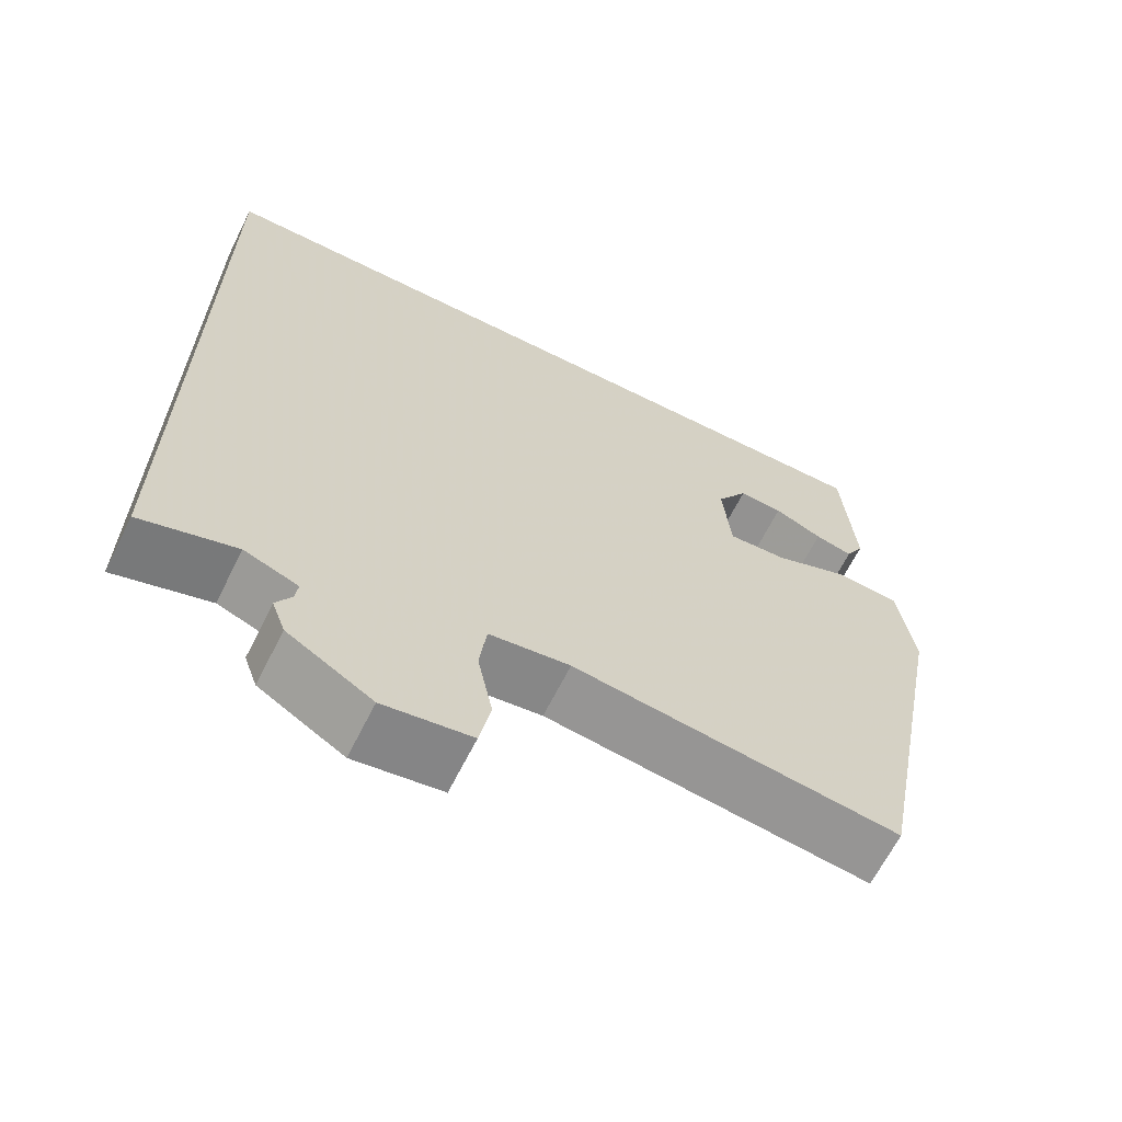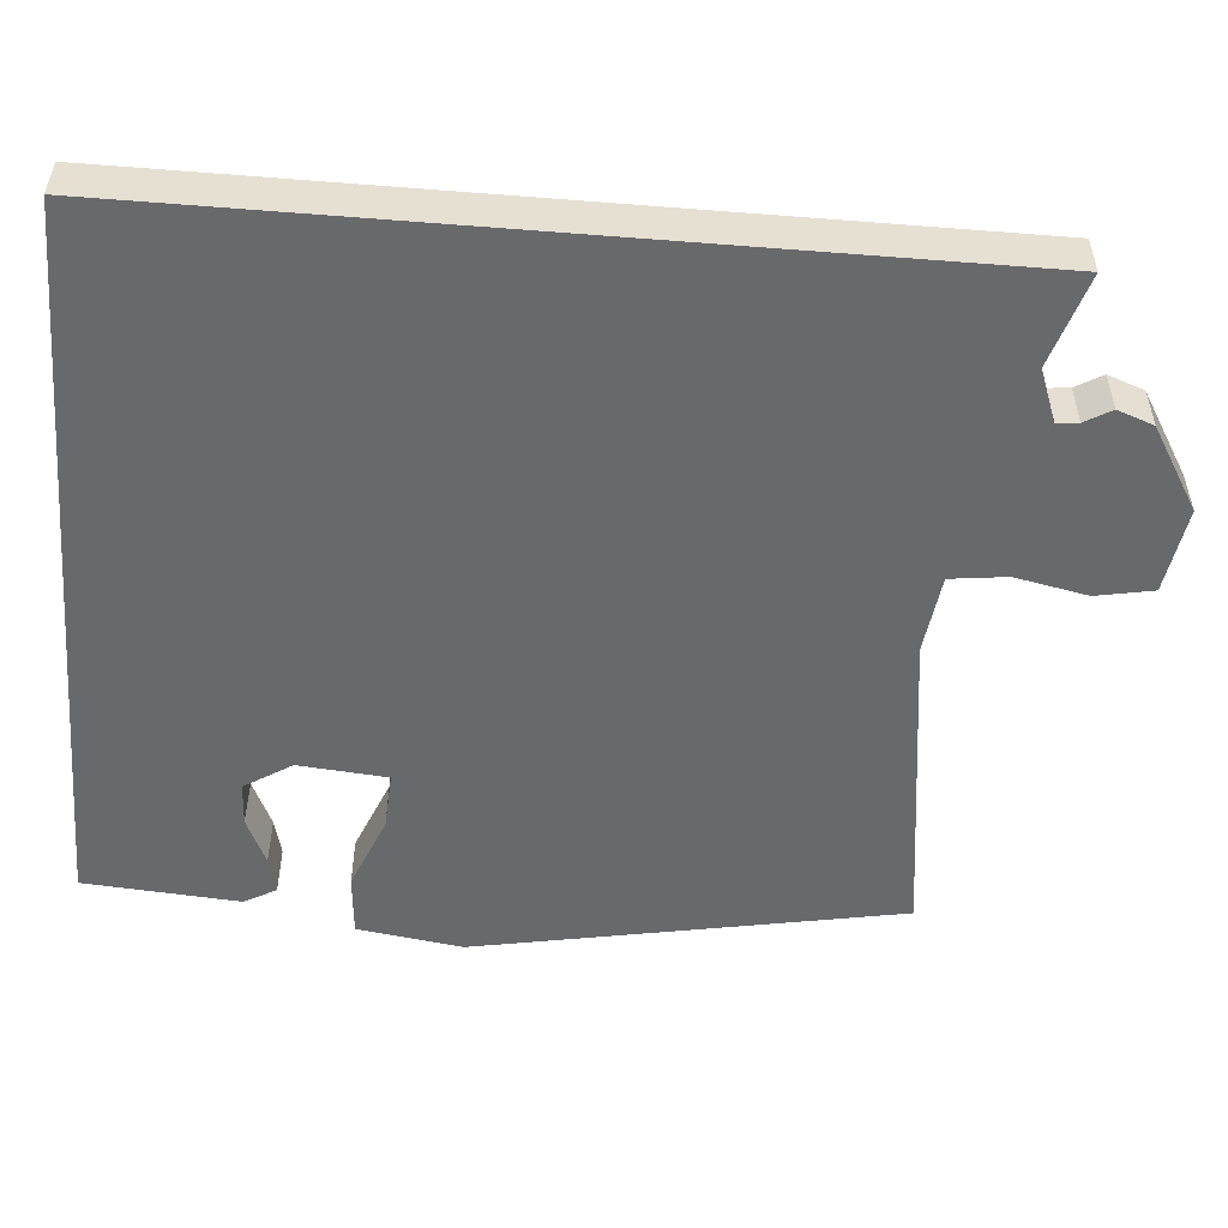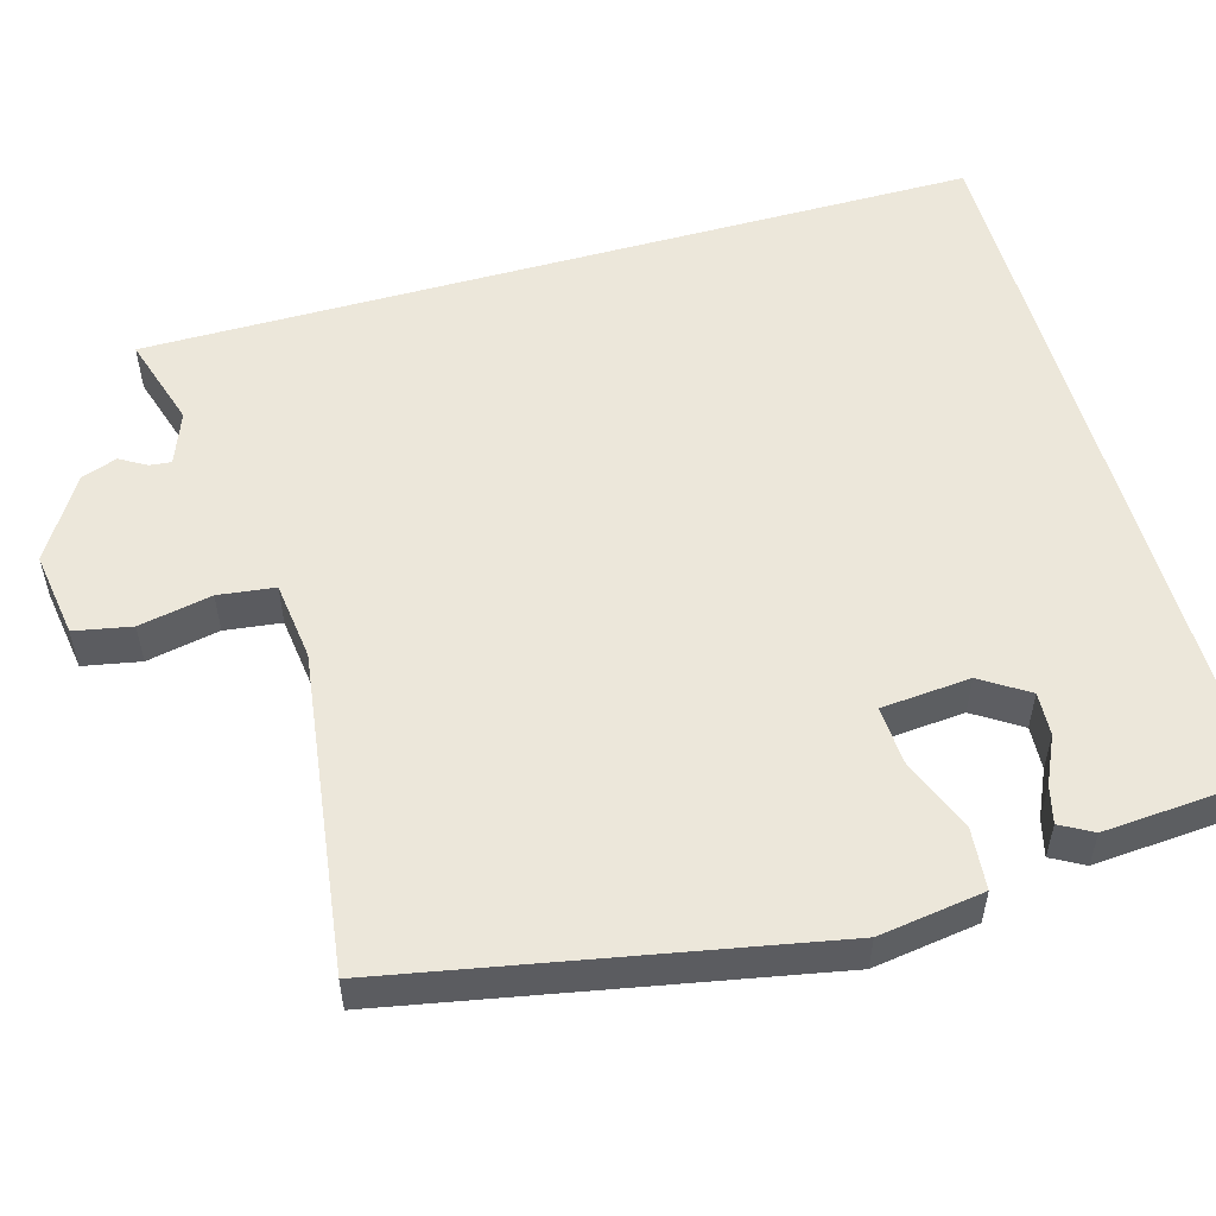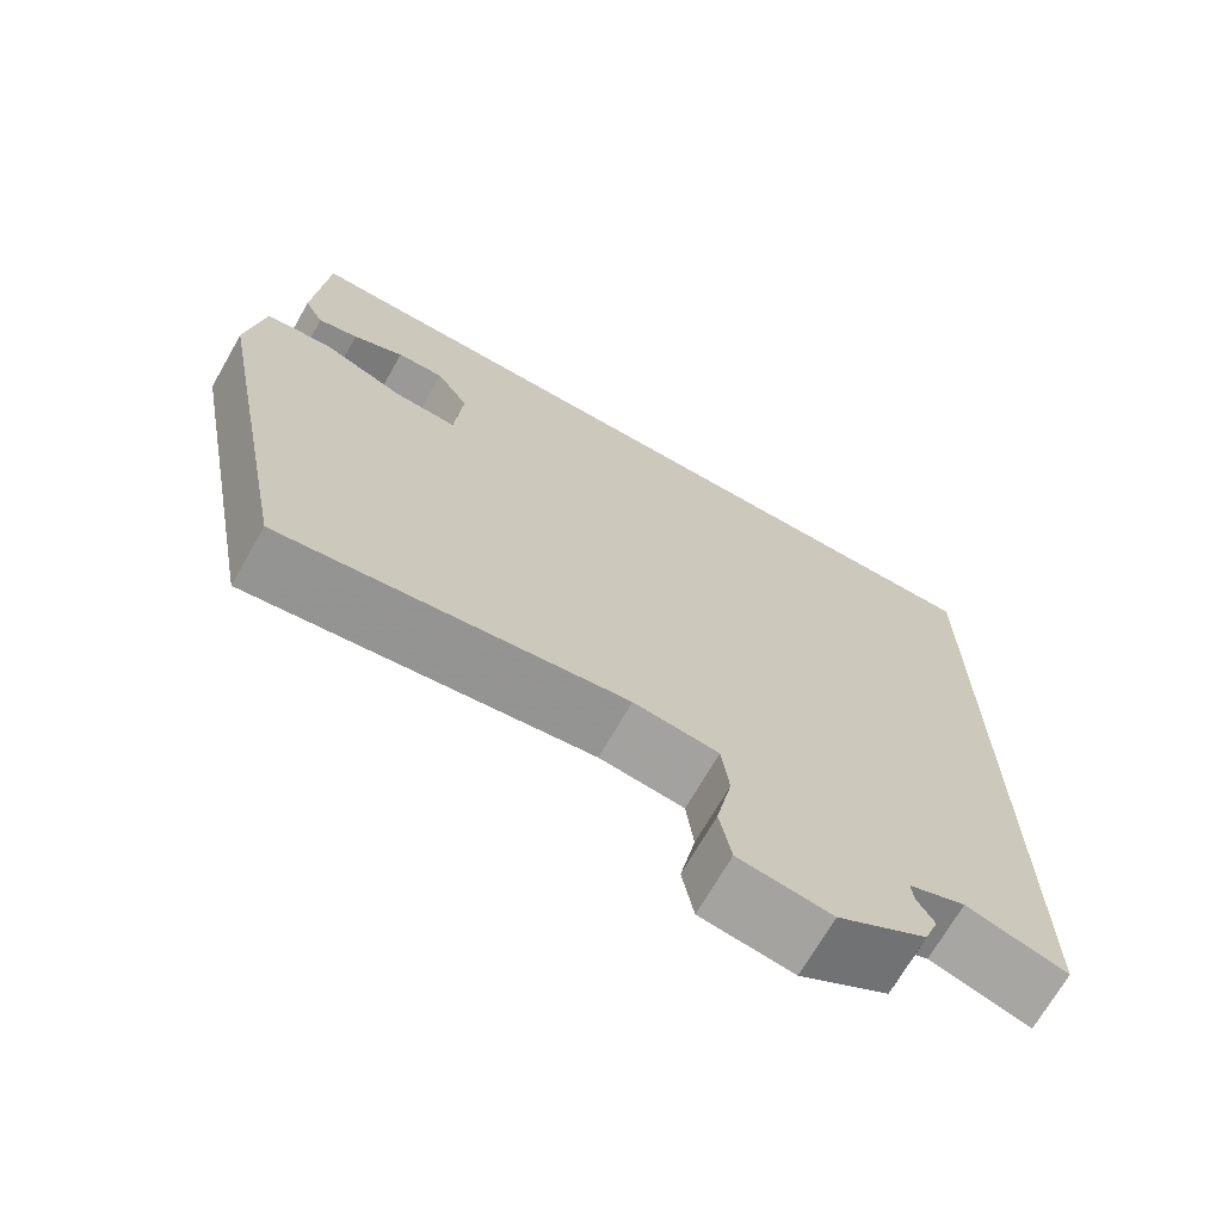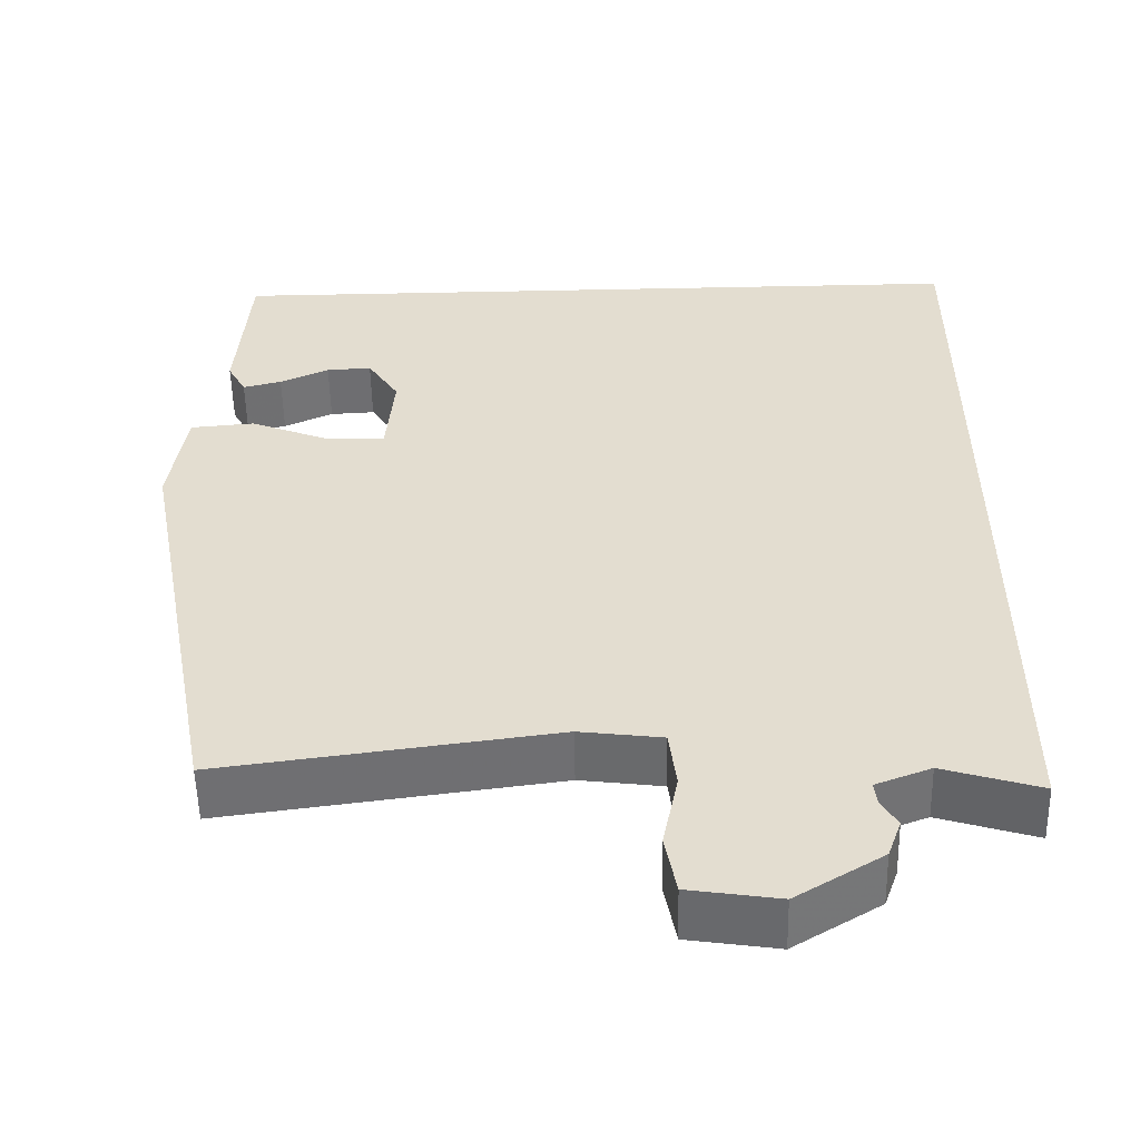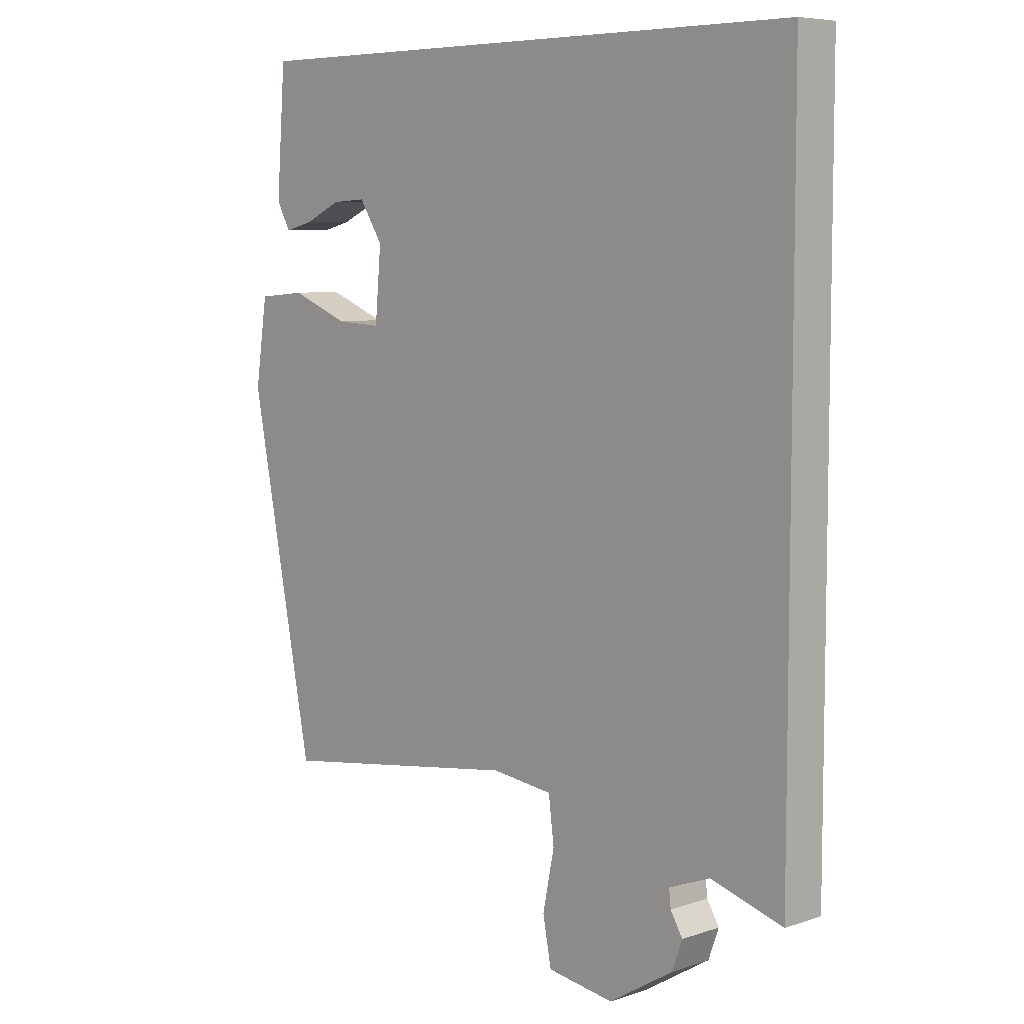
<metadata>
{"format":"obj","ext":"obj","renderer":"f3d","projection":"perspective","resolution":1024,"background":"white","views":[{"elev":-65.4,"azim":153.4,"up":"+Z"},{"elev":-52.6,"azim":85.2,"up":"+Y"},{"elev":54.1,"azim":-105.8,"up":"+Y"},{"elev":-70.3,"azim":-29.8,"up":"+Z"},{"elev":-54.1,"azim":1.2,"up":"+Z"},{"elev":6.9,"azim":46.1,"up":"+Z"}]}
</metadata>
<code>
v -0.417 0.07 -0.527
v -0.522 0.07 0.024
v -0.502 0.07 0.16
v -0.422 0.07 0.167
v -0.325 0.07 0.128
v -0.25 0.07 0.124
v -0.24 0.07 0.239
v -0.279 0.07 0.3
v -0.335 0.07 0.297
v -0.396 0.07 0.269
v -0.444 0.07 0.257
v -0.467 0.07 0.299
v -0.452 0.07 0.5
v 0.5 0.07 0.5
v 0.5 0.07 -0.58
v 0.38 0.07 -0.543
v 0.312 0.07 -0.569
v 0.315 0.07 -0.597
v 0.335 0.07 -0.631
v 0.318 0.07 -0.678
v 0.211 0.07 -0.743
v 0.1 0.07 -0.726
v 0.086 0.07 -0.652
v 0.105 0.07 -0.558
v 0.096 0.07 -0.485
v -0.006 0.07 -0.472
v -0.417 0 -0.527
v -0.522 0 0.024
v -0.502 0 0.16
v -0.422 0 0.167
v -0.325 0 0.128
v -0.25 0 0.124
v -0.24 0 0.239
v -0.279 0 0.3
v -0.335 0 0.297
v -0.396 0 0.269
v -0.444 0 0.257
v -0.467 0 0.299
v -0.452 0 0.5
v 0.5 0 0.5
v 0.5 0 -0.58
v 0.38 0 -0.543
v 0.312 0 -0.569
v 0.315 0 -0.597
v 0.335 0 -0.631
v 0.318 0 -0.678
v 0.211 0 -0.743
v 0.1 0 -0.726
v 0.086 0 -0.652
v 0.105 0 -0.558
v 0.096 0 -0.485
v -0.006 0 -0.472
f 22 23 24
f 21 22 24
f 20 21 24
f 19 20 24
f 18 19 24
f 17 18 24 25
f 16 17 25
f 14 15 16
f 14 16 25
f 11 12 13
f 10 11 13
f 9 10 13
f 8 9 13 14
f 7 8 14
f 14 25 26
f 7 14 26
f 6 7 26
f 3 4 5
f 2 3 5
f 5 6 26
f 2 5 26
f 1 2 26
f 50 49 48
f 50 48 47
f 50 47 46
f 50 46 45
f 50 45 44
f 51 50 44 43
f 51 43 42
f 42 41 40
f 51 42 40
f 39 38 37
f 39 37 36
f 39 36 35
f 40 39 35 34
f 40 34 33
f 52 51 40
f 52 40 33
f 52 33 32
f 31 30 29
f 31 29 28
f 52 32 31
f 52 31 28
f 52 28 27
f 1 27 28 2
f 2 28 29 3
f 3 29 30 4
f 4 30 31 5
f 5 31 32 6
f 6 32 33 7
f 7 33 34 8
f 8 34 35 9
f 9 35 36 10
f 10 36 37 11
f 11 37 38 12
f 12 38 39 13
f 13 39 40 14
f 14 40 41 15
f 15 41 42 16
f 16 42 43 17
f 17 43 44 18
f 18 44 45 19
f 19 45 46 20
f 20 46 47 21
f 21 47 48 22
f 22 48 49 23
f 23 49 50 24
f 24 50 51 25
f 25 51 52 26
f 26 52 27 1

</code>
